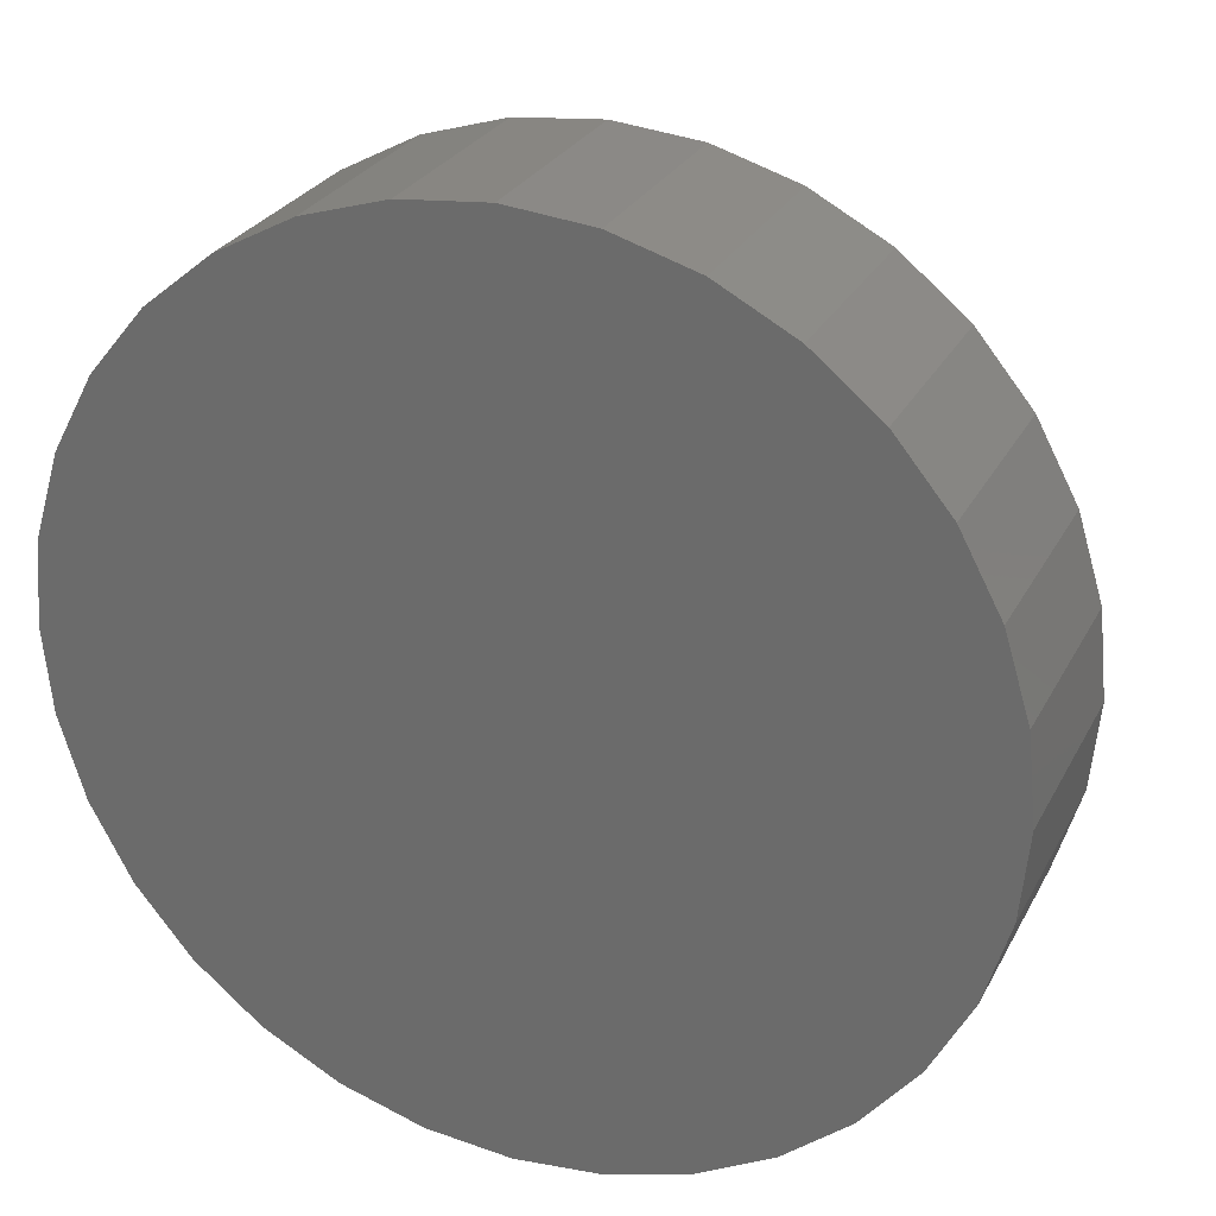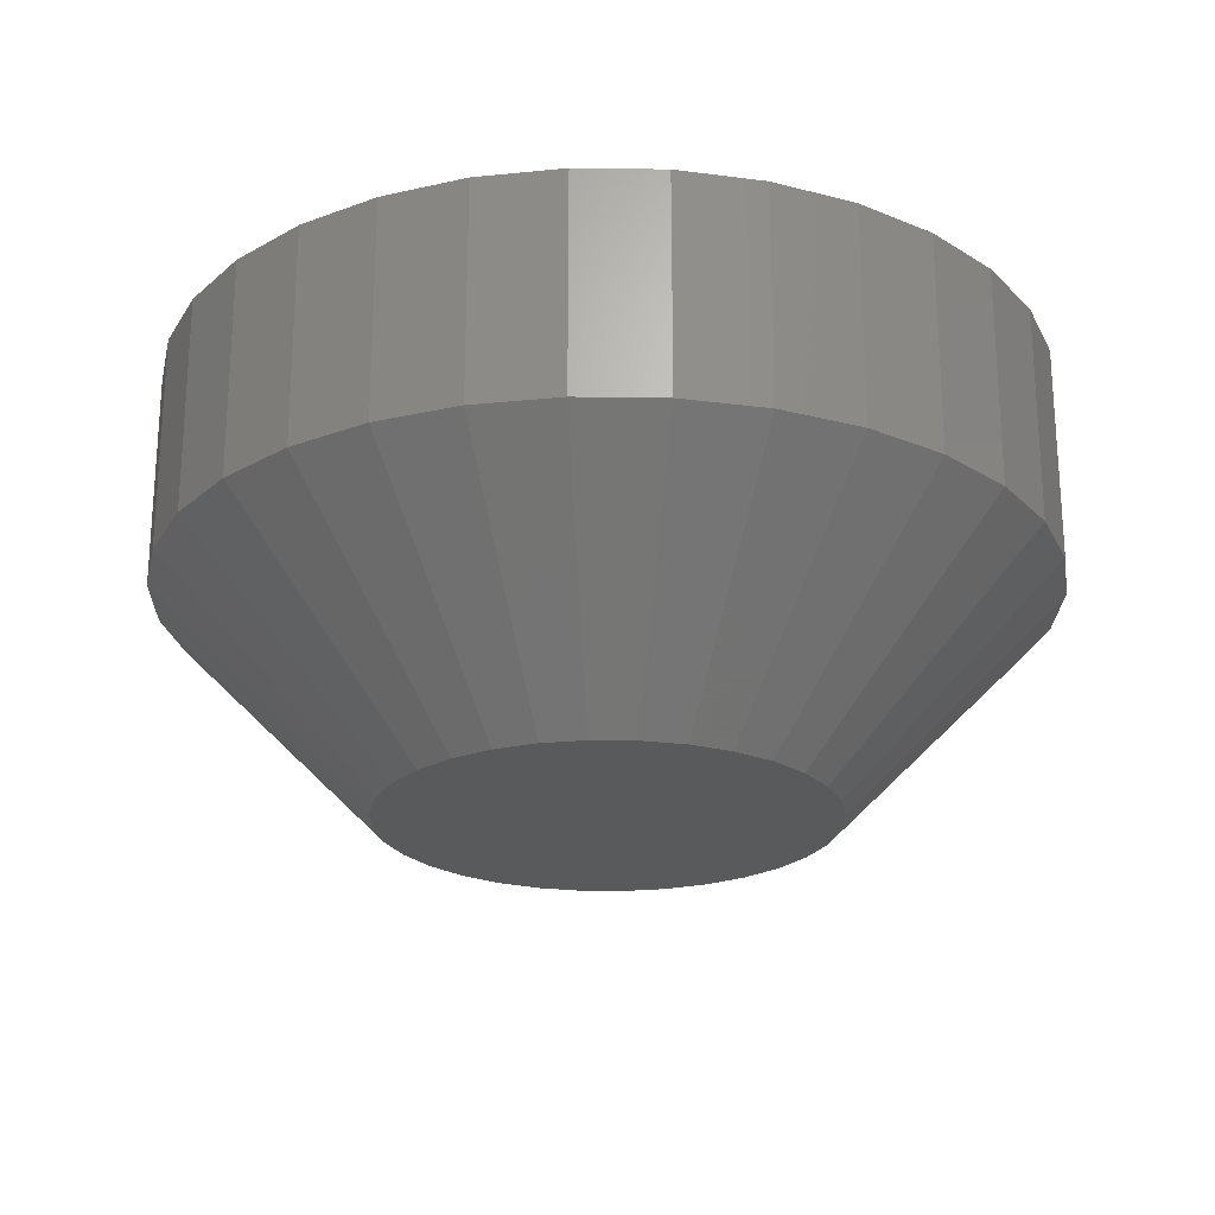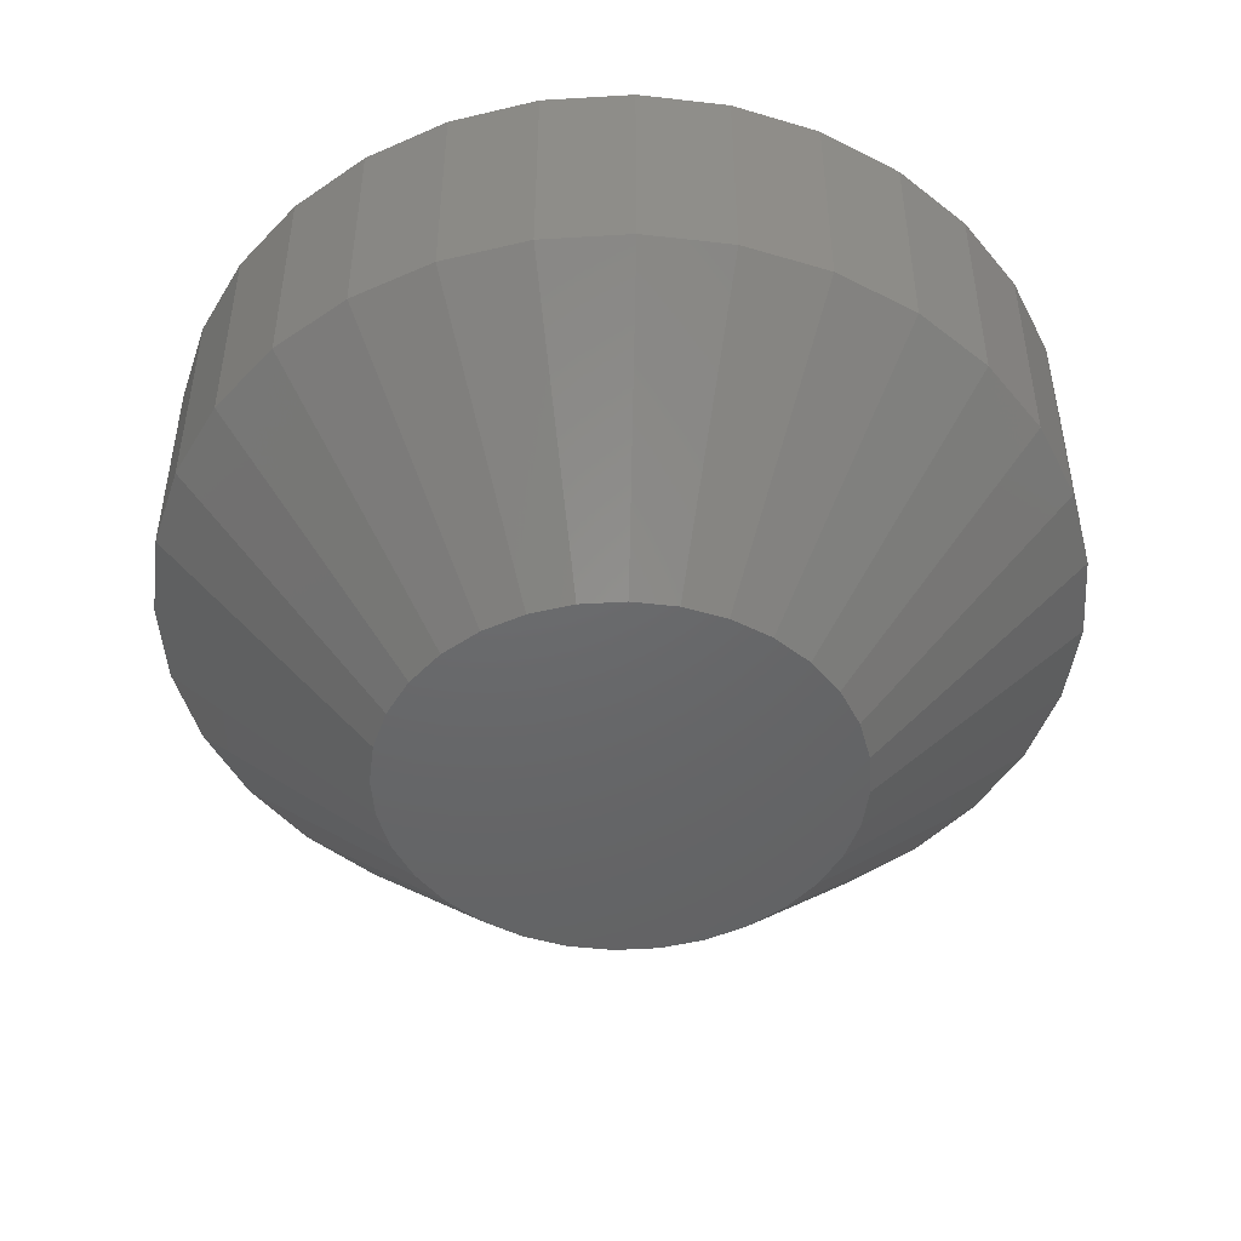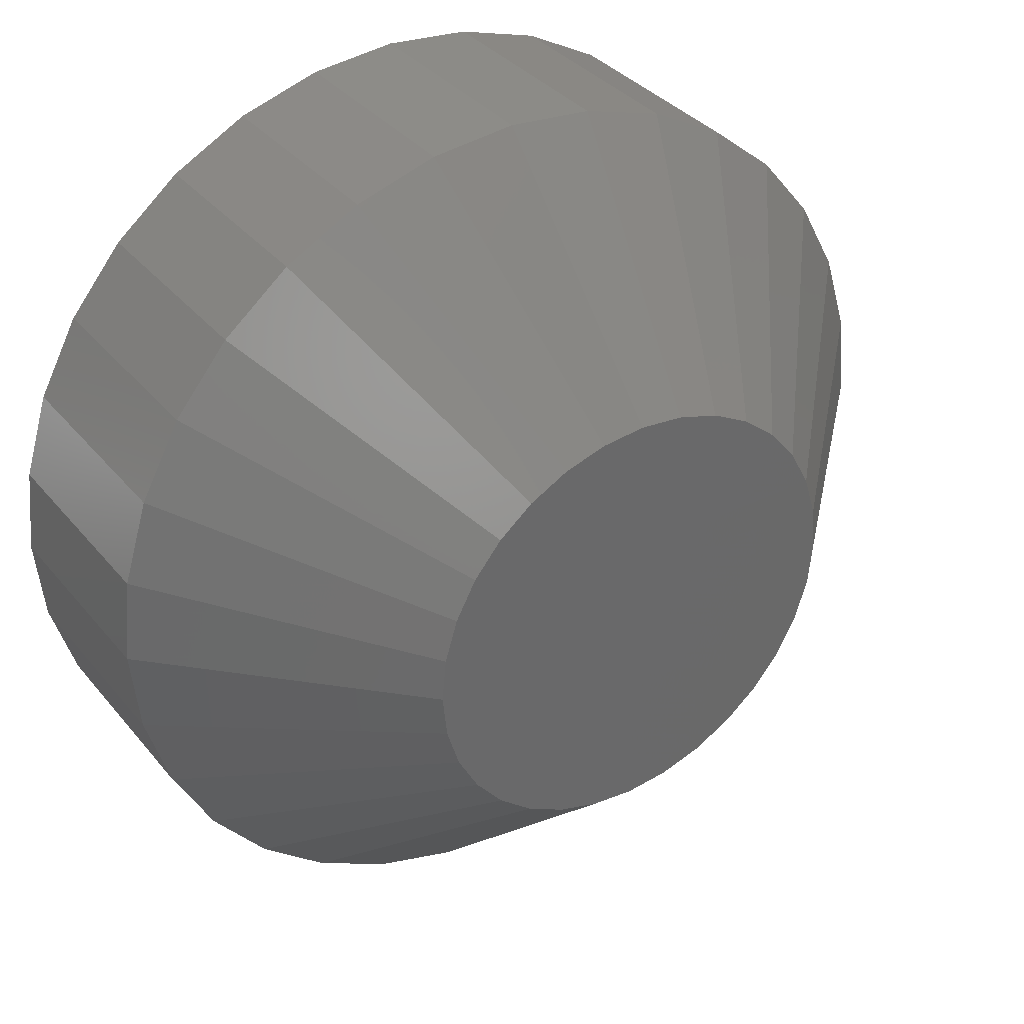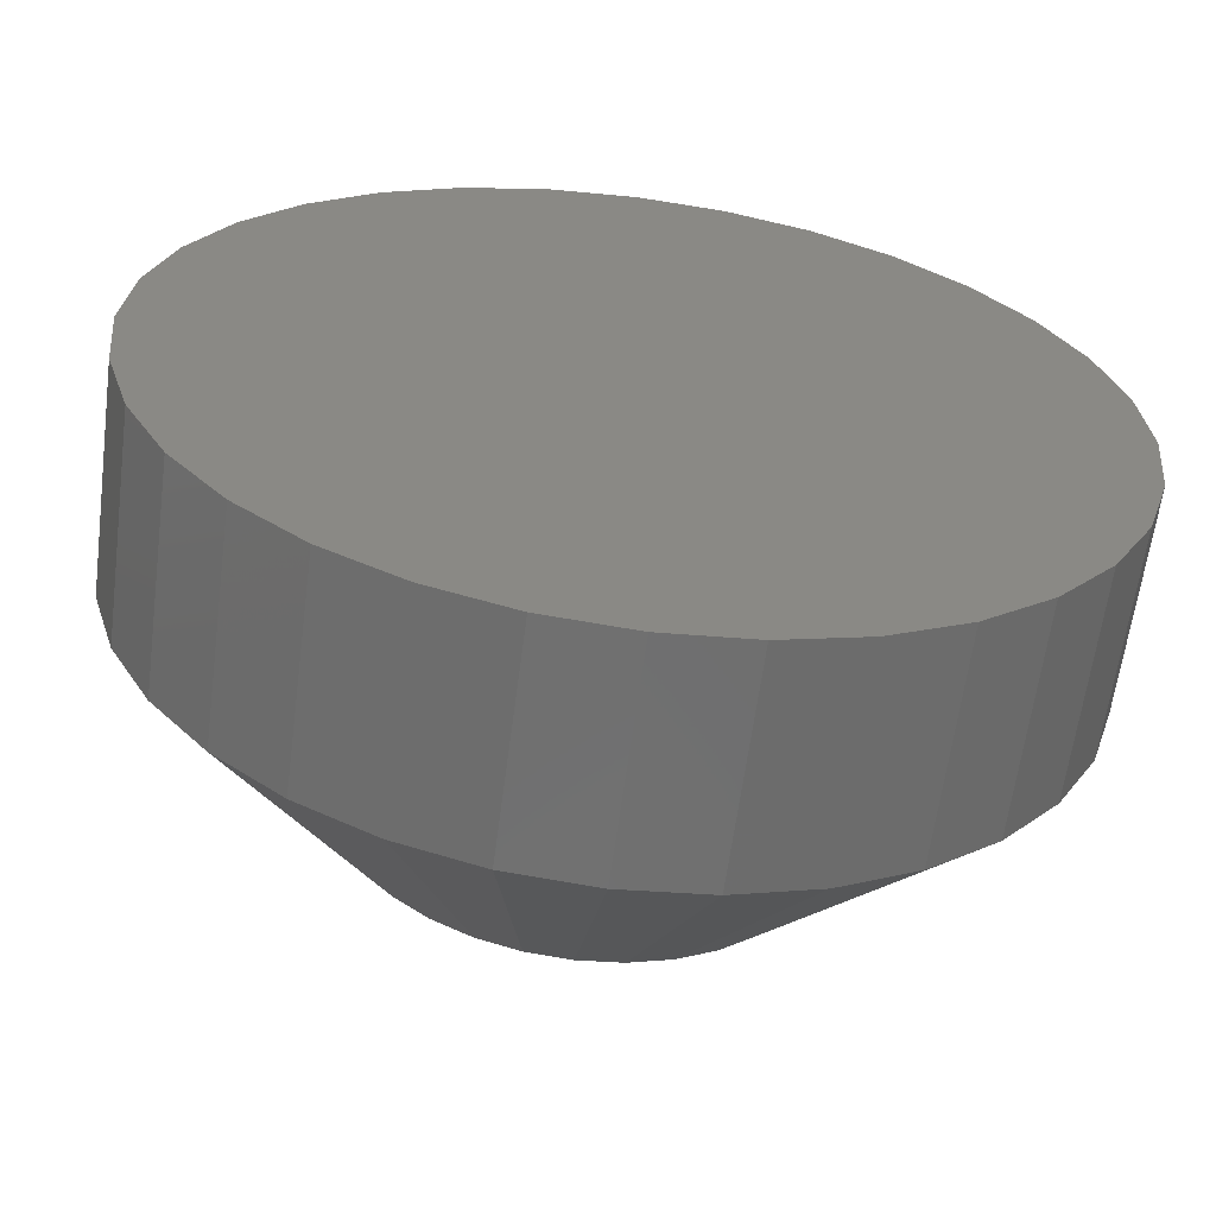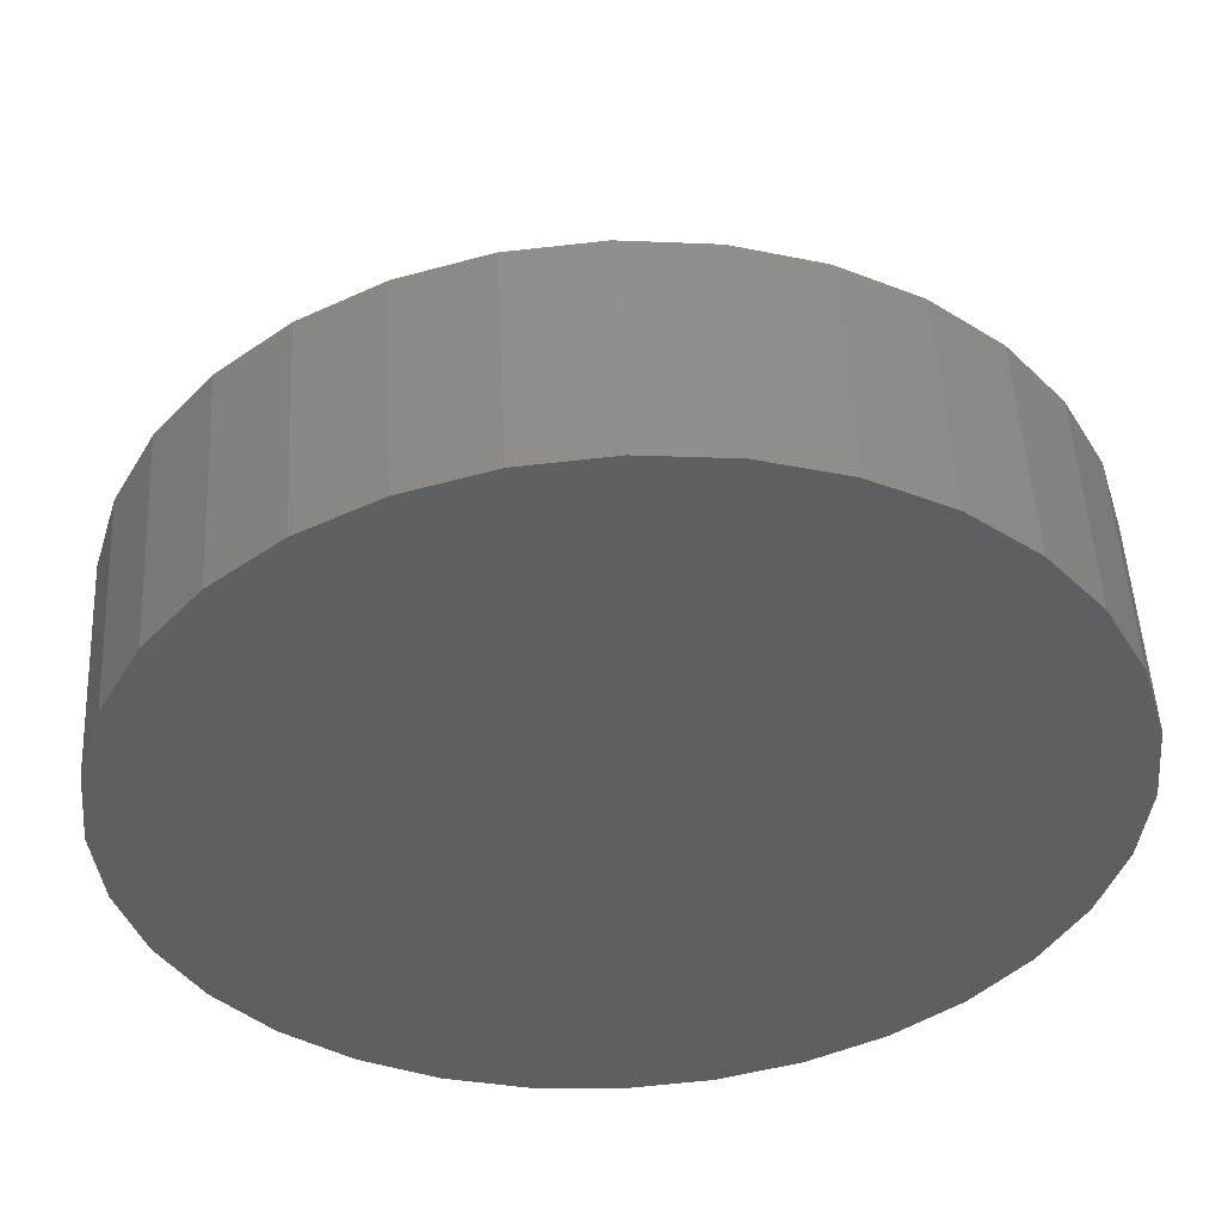
<metadata>
{"format":"stl","ext":"stl","renderer":"f3d","projection":"perspective","resolution":1024,"background":"white","views":[{"elev":27.1,"azim":22.6,"up":"+Y"},{"elev":-23.0,"azim":-74.5,"up":"+Z"},{"elev":-47.3,"azim":122.0,"up":"+Z"},{"elev":35.1,"azim":146.4,"up":"+Y"},{"elev":-61.9,"azim":-7.5,"up":"+Y"},{"elev":50.8,"azim":-2.9,"up":"+Y"}]}
</metadata>
<code>
# stl→obj: 96 verts, 188 faces
v 0.4634 0.7215 -0.01562
v 0.4482 0.72 -0.01562
v 0.4486 0.7215 -0.01562
v 0.4638 0.72 -0.01562
v 0.448 0.7184 -0.01562
v 0.4638 0.7169 -0.01562
v 0.4486 0.7154 -0.01562
v 0.4482 0.7169 -0.01562
v 0.4634 0.7154 -0.01562
v 0.4494 0.714 -0.01562
v 0.4626 0.714 -0.01562
v 0.4504 0.7128 -0.01562
v 0.4516 0.7118 -0.01562
v 0.4616 0.7128 -0.01562
v 0.453 0.7111 -0.01562
v 0.4544 0.7106 -0.01562
v 0.456 0.7104 -0.01562
v 0.4604 0.7118 -0.01562
v 0.4576 0.7106 -0.01562
v 0.4591 0.7111 -0.01562
v 0.464 0.7184 -0.01562
v 0.4626 0.7229 -0.01562
v 0.4494 0.7229 -0.01562
v 0.4504 0.7241 -0.01562
v 0.4516 0.7251 -0.01562
v 0.453 0.7258 -0.01562
v 0.4544 0.7262 -0.01562
v 0.456 0.7264 -0.01562
v 0.4576 0.7262 -0.01562
v 0.4591 0.7258 -0.01562
v 0.4604 0.7251 -0.01562
v 0.4616 0.7241 -0.01562
v 0.4718 0.7184 -0.007812
v 0.4718 0.7184 0
v 0.4715 0.7153 -0.007812
v 0.4715 0.7153 0
v 0.4706 0.7124 -0.007812
v 0.4706 0.7124 0
v 0.4691 0.7096 -0.007812
v 0.4691 0.7096 0
v 0.4672 0.7073 -0.007812
v 0.4672 0.7073 0
v 0.4648 0.7053 -0.007812
v 0.4648 0.7053 0
v 0.462 0.7038 -0.007812
v 0.462 0.7038 0
v 0.4591 0.7029 -0.007812
v 0.4591 0.7029 0
v 0.456 0.7026 -0.007812
v 0.456 0.7026 0
v 0.4529 0.7029 -0.007812
v 0.4529 0.7029 0
v 0.45 0.7038 -0.007812
v 0.45 0.7038 0
v 0.4472 0.7053 -0.007812
v 0.4472 0.7053 0
v 0.4448 0.7073 -0.007812
v 0.4448 0.7073 0
v 0.4429 0.7096 -0.007812
v 0.4429 0.7096 0
v 0.4414 0.7124 -0.007812
v 0.4414 0.7124 0
v 0.4405 0.7153 -0.007812
v 0.4405 0.7153 0
v 0.4402 0.7184 -0.007812
v 0.4402 0.7184 0
v 0.4405 0.7215 -0.007812
v 0.4405 0.7215 0
v 0.4414 0.7245 -0.007812
v 0.4414 0.7245 0
v 0.4429 0.7272 -0.007812
v 0.4429 0.7272 0
v 0.4448 0.7296 -0.007812
v 0.4448 0.7296 0
v 0.4472 0.7315 -0.007812
v 0.4472 0.7315 0
v 0.45 0.733 -0.007812
v 0.45 0.733 0
v 0.4529 0.7339 -0.007812
v 0.4529 0.7339 0
v 0.456 0.7342 -0.007812
v 0.456 0.7342 0
v 0.4591 0.7339 -0.007812
v 0.4591 0.7339 0
v 0.462 0.733 -0.007812
v 0.462 0.733 0
v 0.4648 0.7315 -0.007812
v 0.4648 0.7315 0
v 0.4672 0.7296 -0.007812
v 0.4672 0.7296 0
v 0.4691 0.7272 -0.007812
v 0.4691 0.7272 0
v 0.4706 0.7245 -0.007812
v 0.4706 0.7245 0
v 0.4715 0.7215 -0.007812
v 0.4715 0.7215 0
f 1 2 3
f 4 2 1
f 2 4 5
f 6 7 8
f 9 7 6
f 9 10 7
f 11 10 9
f 11 12 10
f 13 12 11
f 14 13 11
f 15 13 14
f 16 15 14
f 14 17 16
f 17 14 18
f 19 17 18
f 20 19 18
f 21 6 8
f 21 8 5
f 21 5 4
f 22 1 3
f 22 3 23
f 22 23 24
f 22 24 25
f 22 25 26
f 22 26 27
f 22 27 28
f 22 28 29
f 22 29 30
f 22 30 31
f 22 31 32
f 33 34 35
f 35 34 36
f 35 36 37
f 37 36 38
f 37 38 39
f 39 38 40
f 39 40 41
f 41 40 42
f 41 42 43
f 43 42 44
f 43 44 45
f 45 44 46
f 45 46 47
f 47 46 48
f 47 48 49
f 49 48 50
f 49 50 51
f 51 50 52
f 51 52 53
f 53 52 54
f 53 54 55
f 55 54 56
f 55 56 57
f 57 56 58
f 57 58 59
f 59 58 60
f 59 60 61
f 61 60 62
f 61 62 63
f 63 62 64
f 63 64 65
f 65 64 66
f 65 66 67
f 67 66 68
f 67 68 69
f 69 68 70
f 69 70 71
f 71 70 72
f 71 72 73
f 73 72 74
f 73 74 75
f 75 74 76
f 75 76 77
f 77 76 78
f 77 78 79
f 79 78 80
f 79 80 81
f 81 80 82
f 81 82 83
f 83 82 84
f 83 84 85
f 85 84 86
f 85 86 87
f 87 86 88
f 87 88 89
f 89 88 90
f 89 90 91
f 91 90 92
f 91 92 93
f 93 92 94
f 93 94 95
f 95 94 96
f 95 96 33
f 33 96 34
f 21 95 33
f 21 4 95
f 65 2 5
f 65 67 2
f 1 93 95
f 1 95 4
f 22 89 91
f 91 93 22
f 22 93 1
f 30 85 87
f 30 87 31
f 87 32 31
f 29 81 83
f 83 85 29
f 29 85 30
f 26 77 79
f 26 79 27
f 79 28 27
f 25 73 75
f 75 77 25
f 25 77 26
f 3 69 71
f 3 71 23
f 71 24 23
f 67 69 2
f 2 69 3
f 89 22 32
f 32 87 89
f 81 29 28
f 28 79 81
f 73 25 24
f 24 71 73
f 5 63 65
f 5 8 63
f 33 6 21
f 33 35 6
f 7 61 63
f 7 63 8
f 10 57 59
f 59 61 10
f 10 61 7
f 15 53 55
f 15 55 13
f 55 12 13
f 16 49 51
f 51 53 16
f 16 53 15
f 20 45 47
f 20 47 19
f 47 17 19
f 18 41 43
f 43 45 18
f 18 45 20
f 9 37 39
f 9 39 11
f 39 14 11
f 35 37 6
f 6 37 9
f 57 10 12
f 12 55 57
f 49 16 17
f 17 47 49
f 41 18 14
f 14 39 41
f 90 74 72
f 90 72 92
f 92 72 70
f 92 70 94
f 38 60 40
f 40 60 58
f 40 58 42
f 42 58 56
f 42 56 44
f 56 54 44
f 44 54 52
f 44 52 46
f 52 50 46
f 46 50 48
f 88 86 84
f 88 84 82
f 88 82 80
f 88 80 78
f 88 78 76
f 88 76 74
f 88 74 90
f 94 70 96
f 96 70 68
f 96 68 34
f 34 68 66
f 34 66 36
f 36 66 64
f 36 64 38
f 38 64 62
f 38 62 60

</code>
